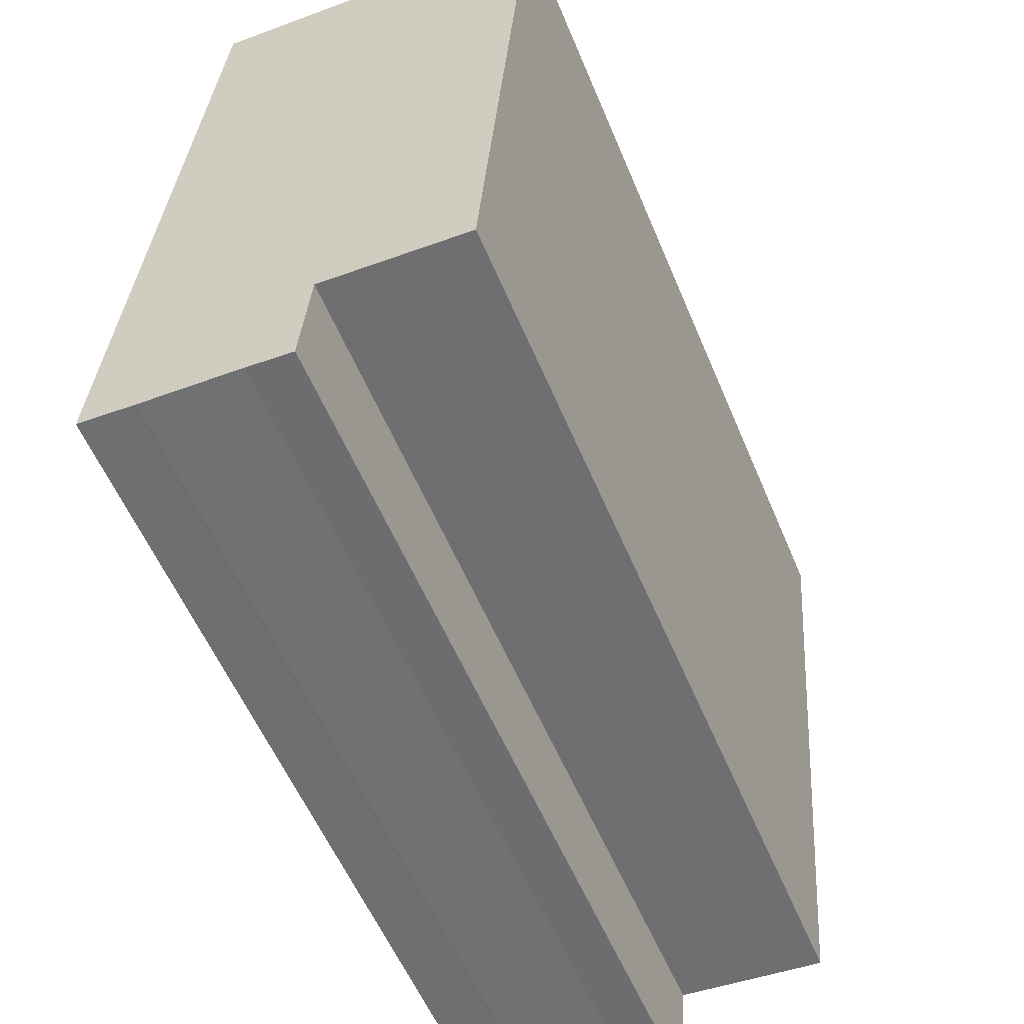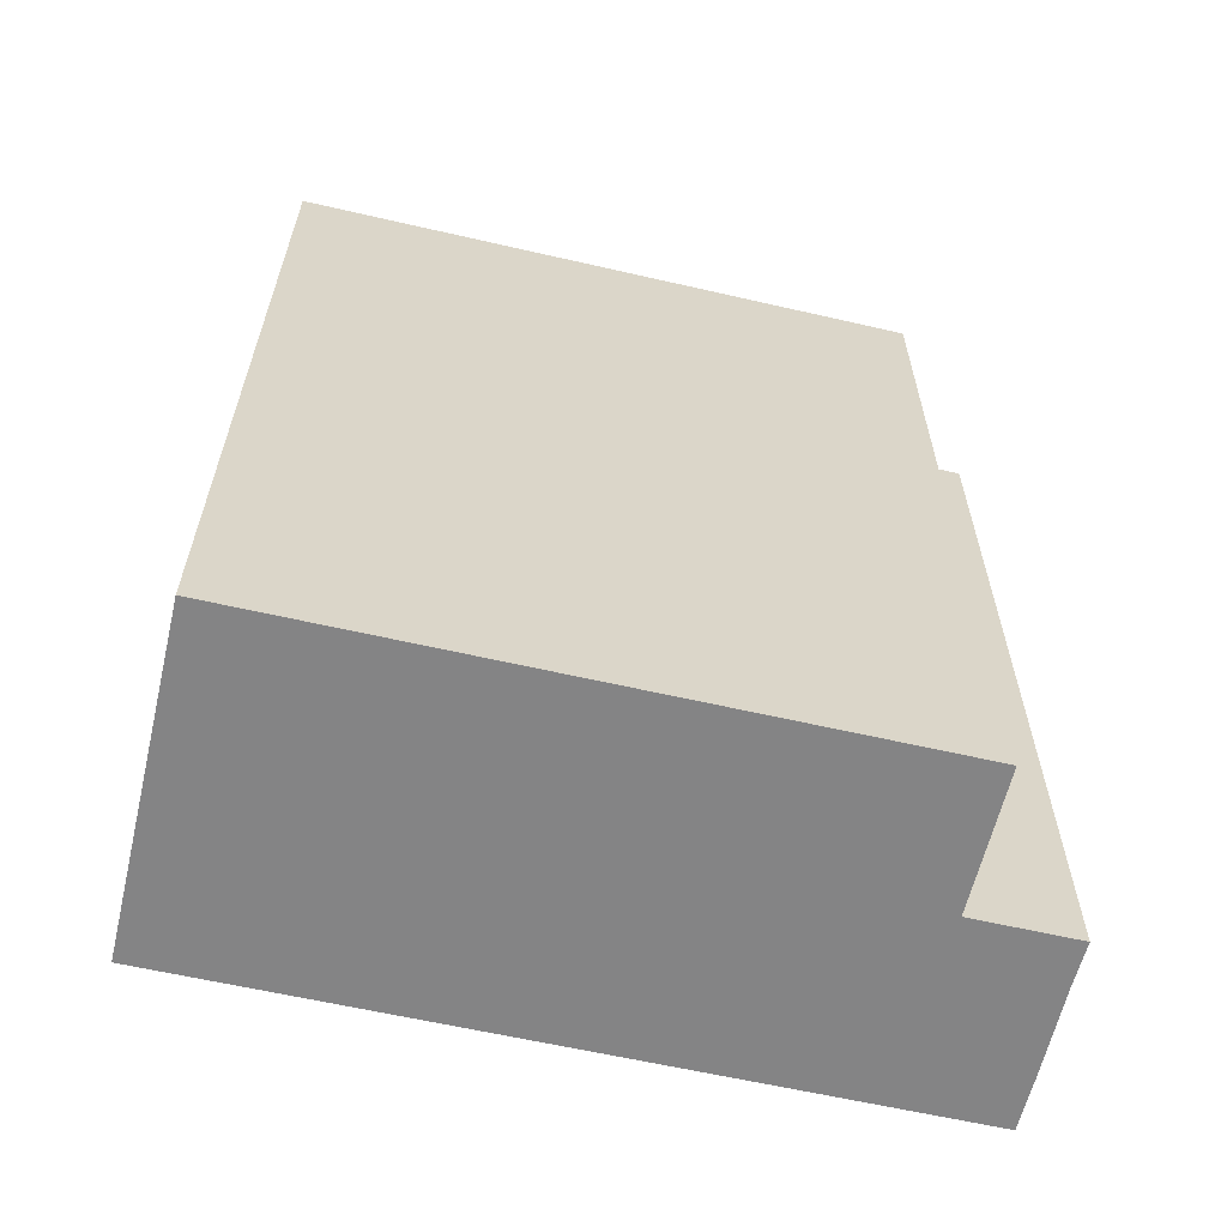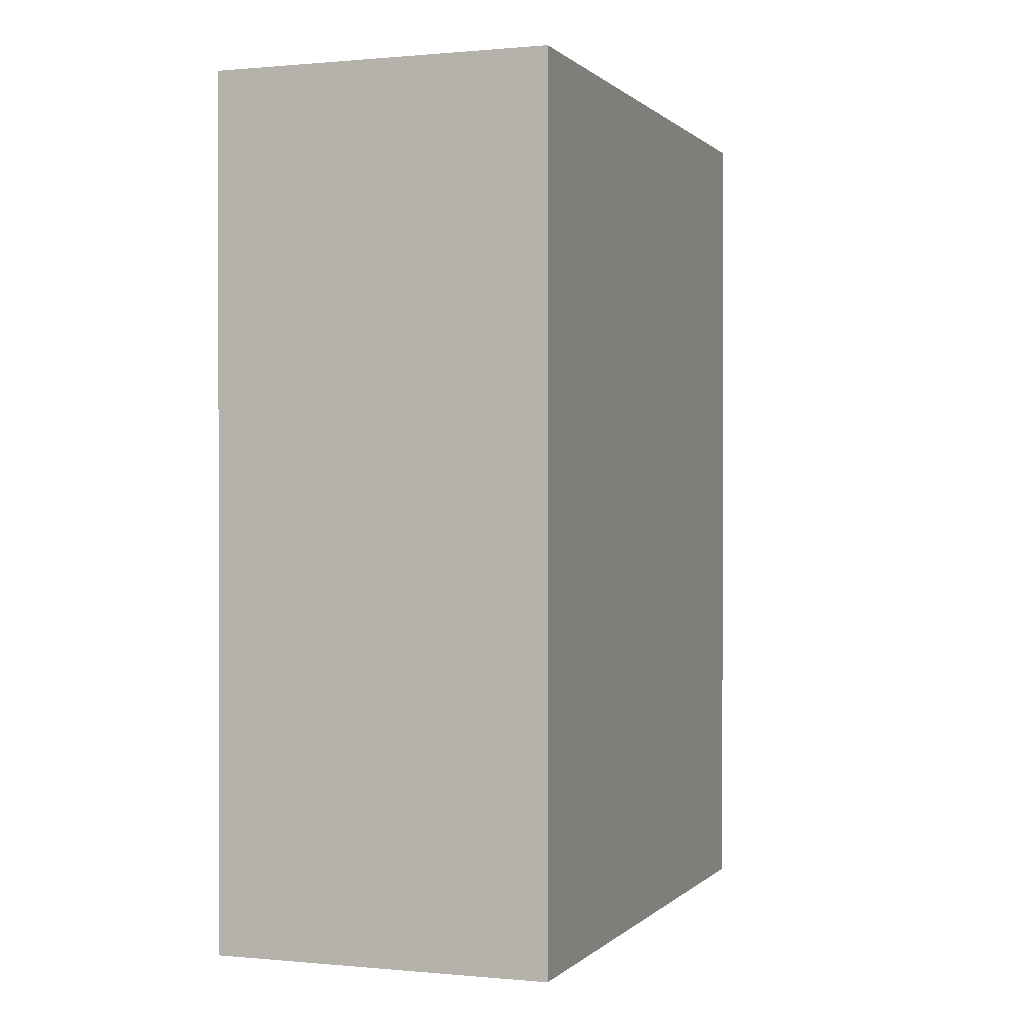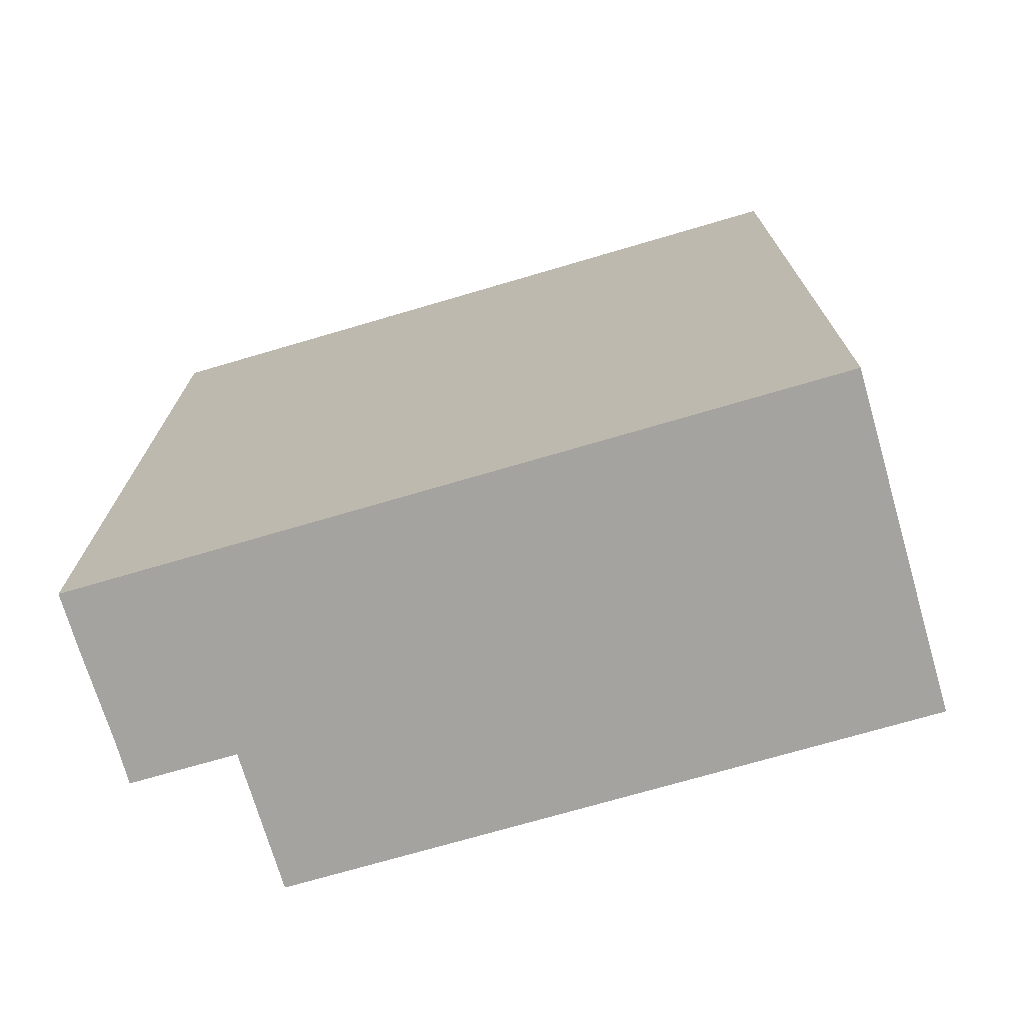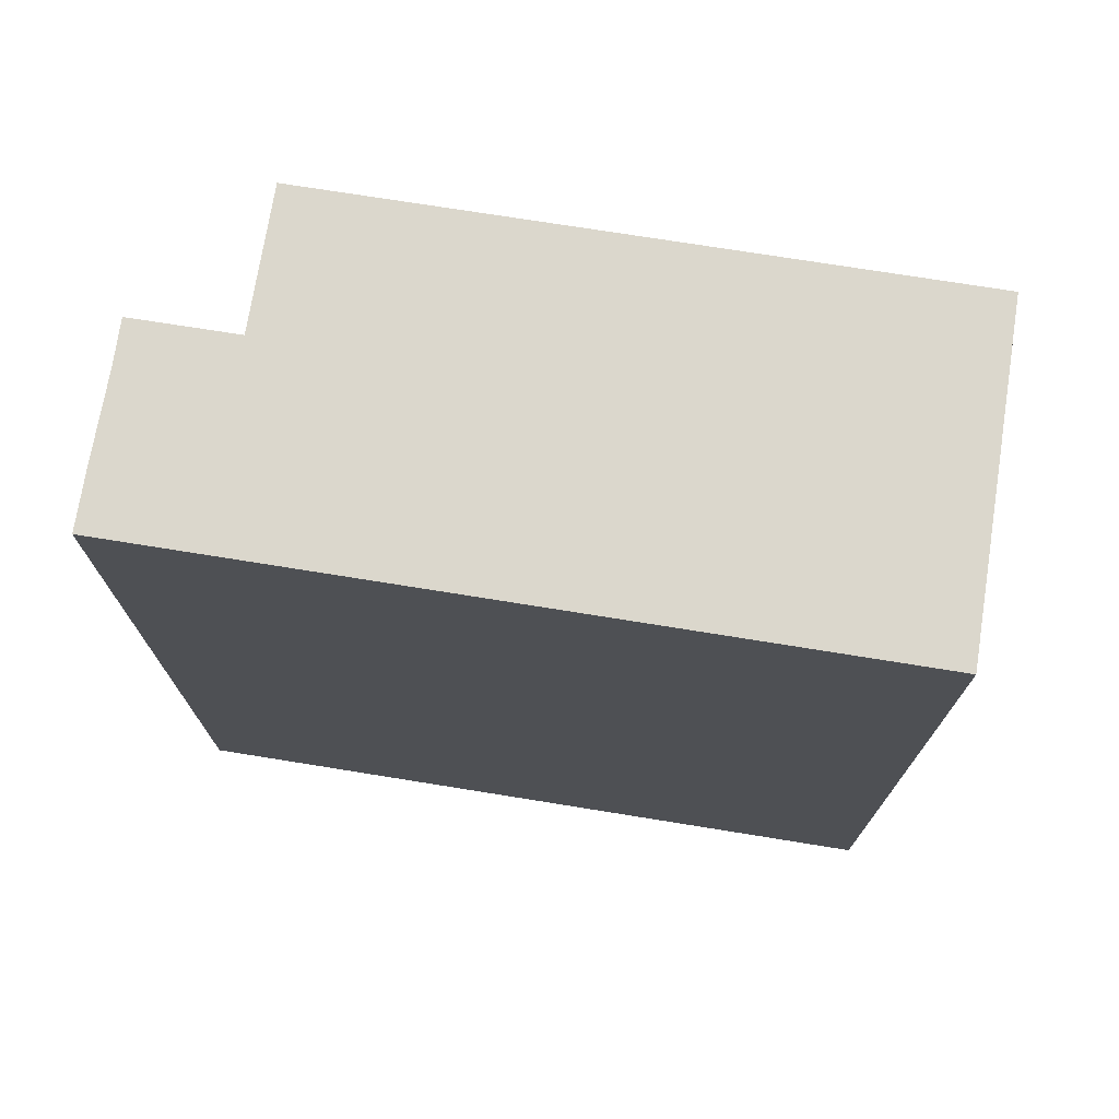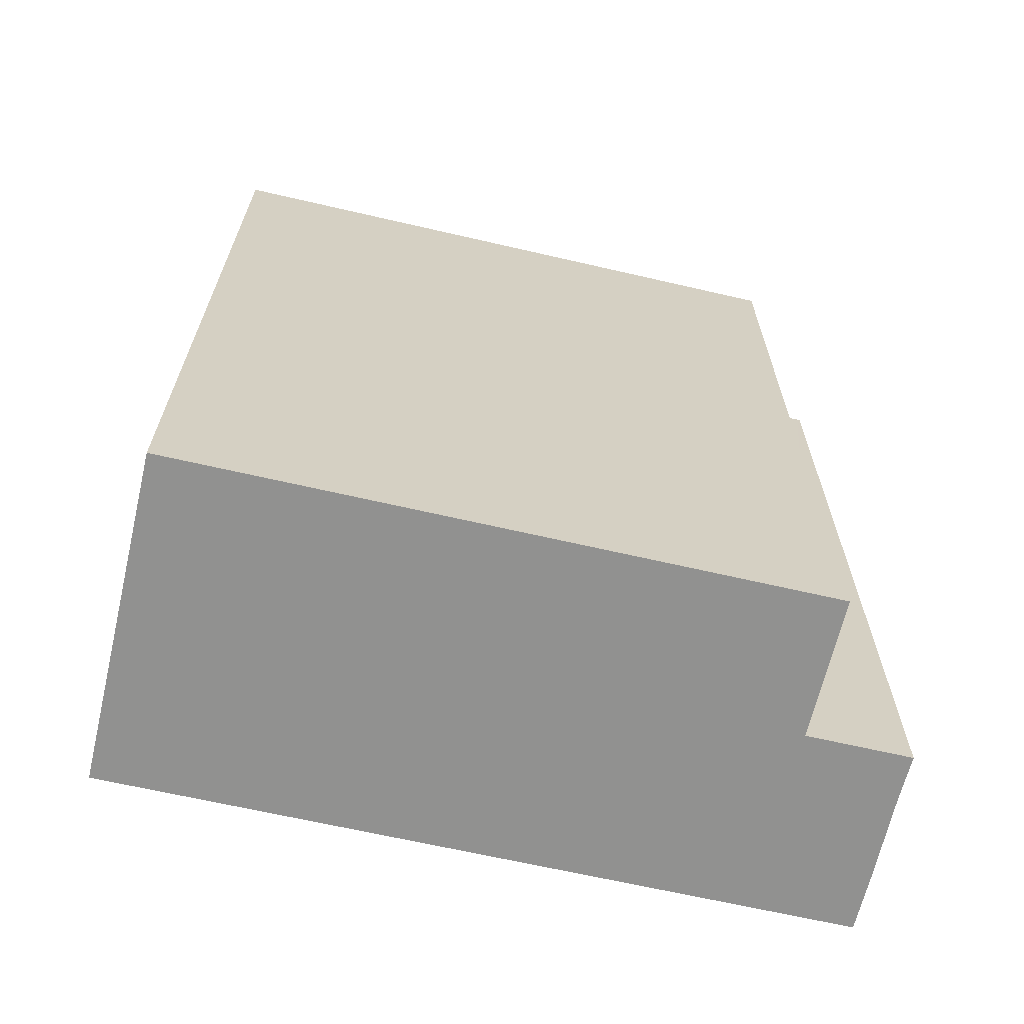
<metadata>
{"format":"obj","ext":"obj","renderer":"f3d","projection":"perspective","resolution":1024,"background":"white","views":[{"elev":-56.9,"azim":22.6,"up":"+Z"},{"elev":-61.5,"azim":81.2,"up":"+Y"},{"elev":0.3,"azim":24.5,"up":"+Y"},{"elev":-72.8,"azim":-69.3,"up":"+Y"},{"elev":73.4,"azim":-76.5,"up":"+Y"},{"elev":-66.0,"azim":81.3,"up":"+Y"}]}
</metadata>
<code>
v  5.363 13.37 1.23
v  0.881 13.37 11.58
v  6.126 13.37 11.17
v  3.149 13.37 1.402
v  3.024 13.37 -0.206
v  3.022 13.37 -0.233
v  2.396 13.37 -0.172
v  2.337 13.37 -0.166
v  0.851 13.37 -0.07
v  0.793 13.37 -0.064
v  0 13.37 8.187e-16
v  0.002 13.37 0.031
v  0.881 -7.093e-16 11.58
v  6.126 -6.84e-16 11.17
v  5.363 -7.532e-17 1.23
v  3.149 -8.585e-17 1.402
v  3.022 1.427e-17 -0.233
v  3.024 1.261e-17 -0.206
v  2.337 1.016e-17 -0.166
v  2.396 1.053e-17 -0.172
v  0.851 4.286e-18 -0.07
v  0.793 3.919e-18 -0.064
v  0 0 0
v  0.002 -1.898e-18 0.031
g defaultobject
f 1 2 3
f 2 1 4
f 2 4 5
f 2 5 6
f 2 6 7
f 2 7 8
f 2 8 9
f 2 9 10
f 2 10 11
f 2 11 12
f 13 3 2
f 3 13 14
f 14 1 3
f 1 14 15
f 16 5 4
f 5 16 6
f 6 16 17
f 17 16 18
f 15 4 1
f 4 15 16
f 17 7 6
f 7 17 8
f 8 17 19
f 19 17 20
f 19 9 8
f 9 19 21
f 21 10 9
f 10 21 22
f 22 11 10
f 11 22 23
f 12 13 2
f 13 12 11
f 13 11 24
f 24 11 23
f 13 15 14
f 15 13 16
f 16 13 24
f 16 24 18
f 18 24 19
f 18 19 17
f 17 19 20
f 19 24 21
f 21 24 22
f 22 24 23

</code>
